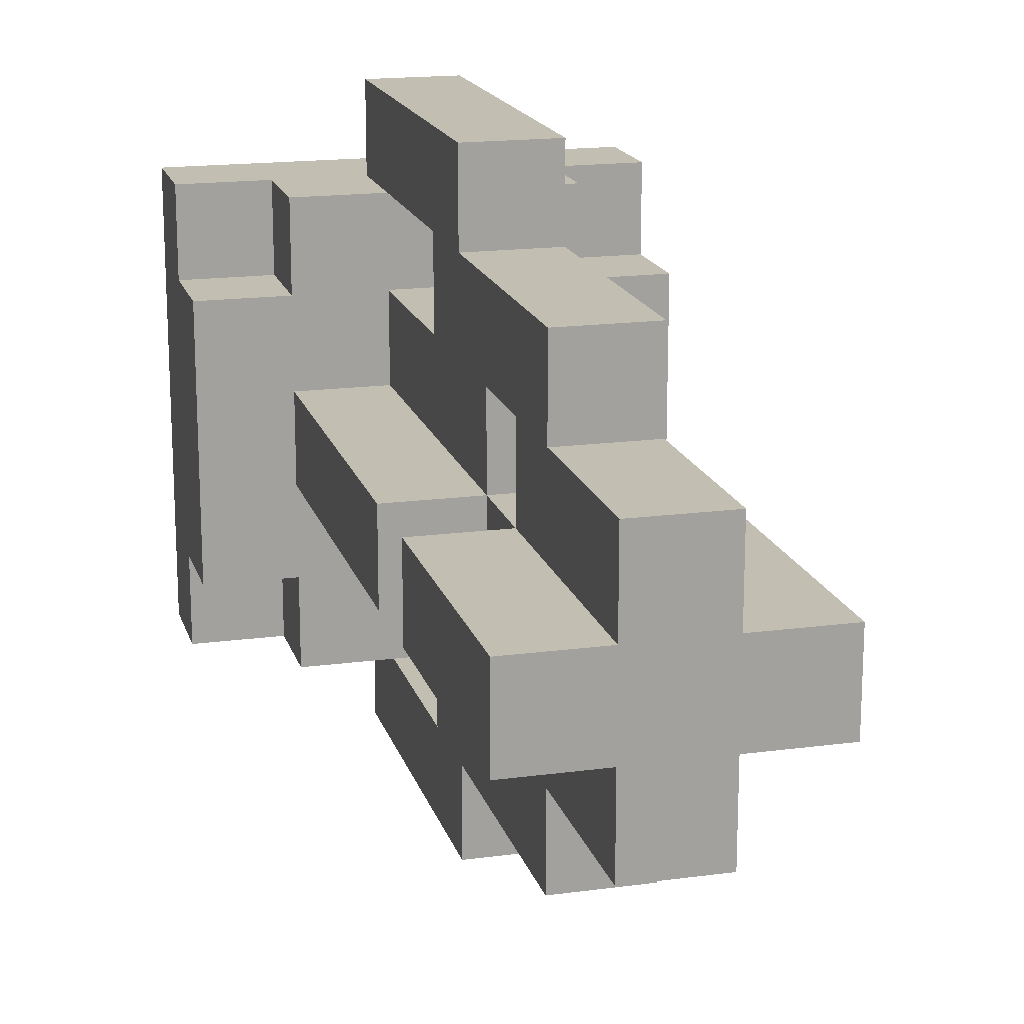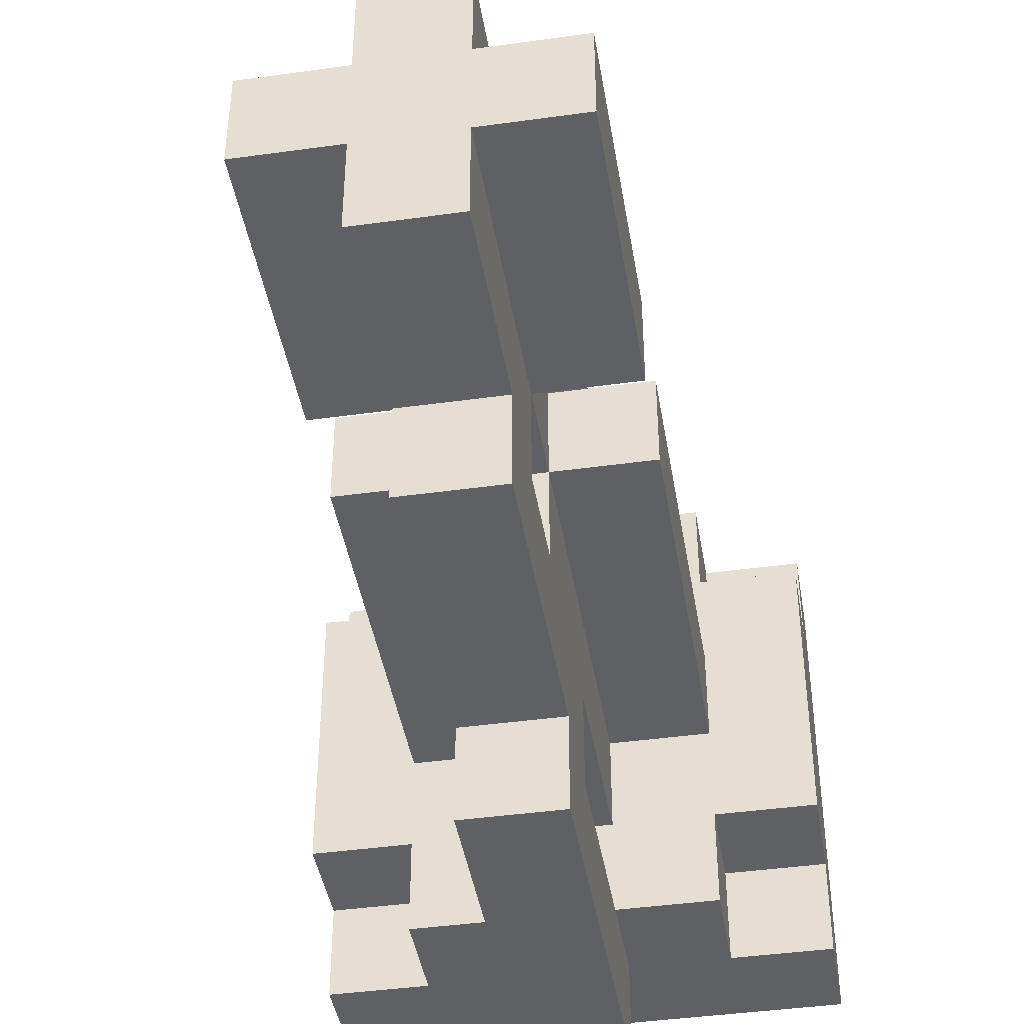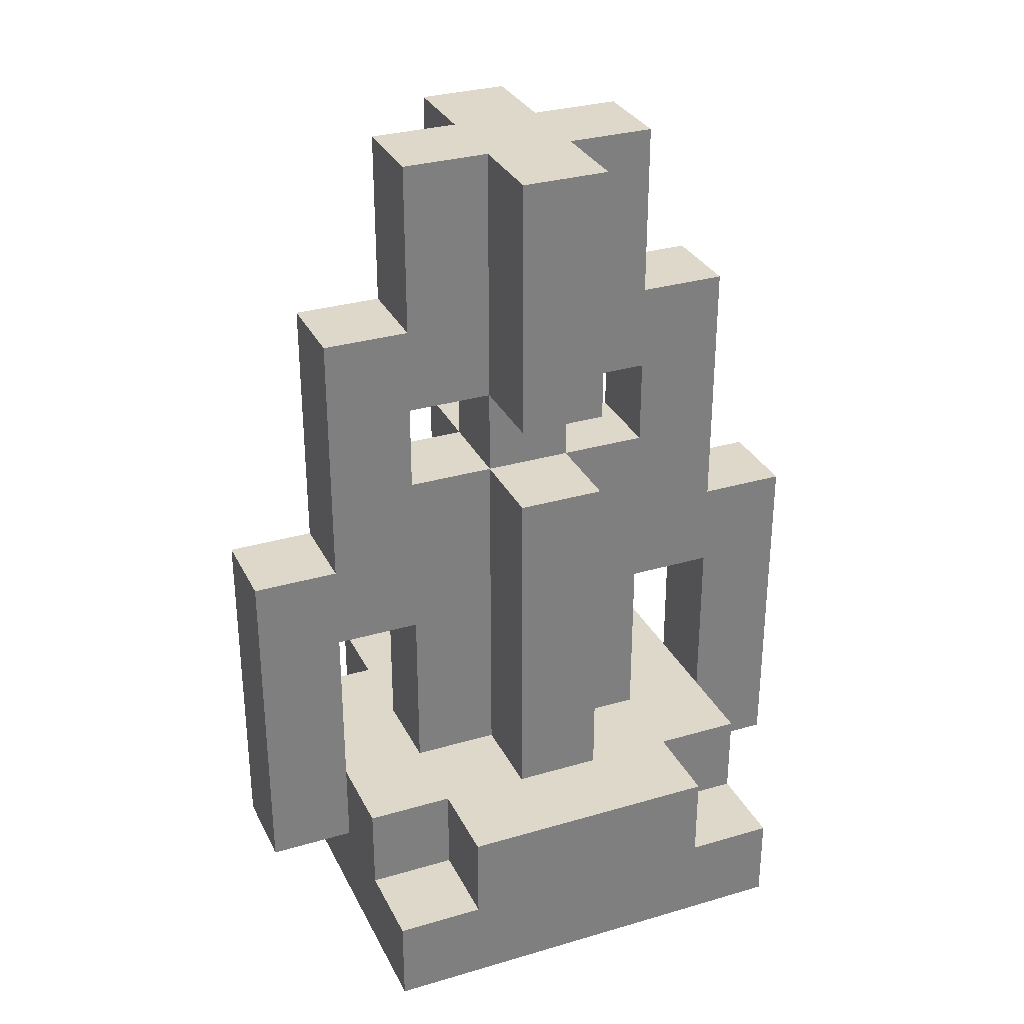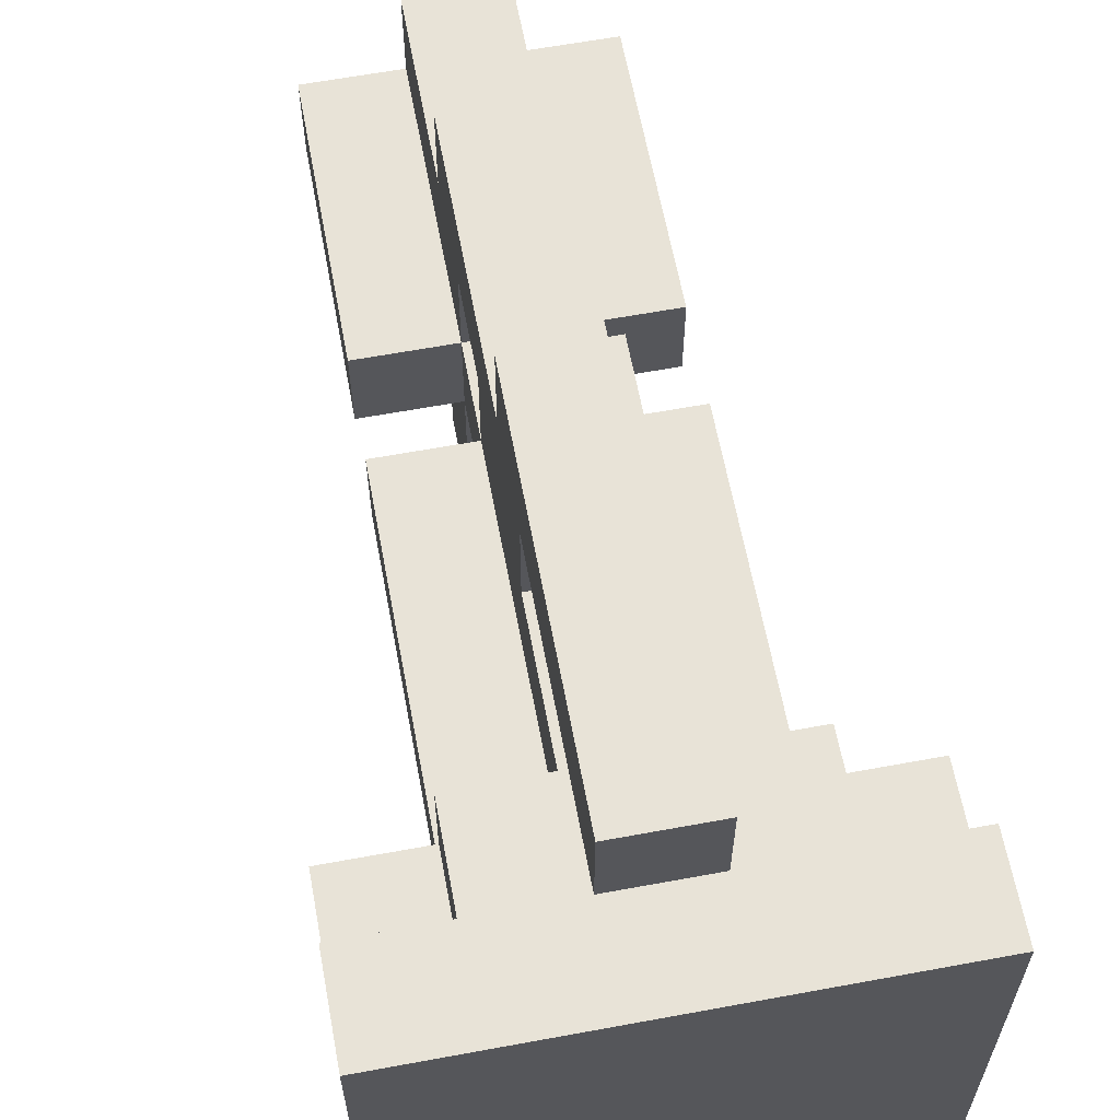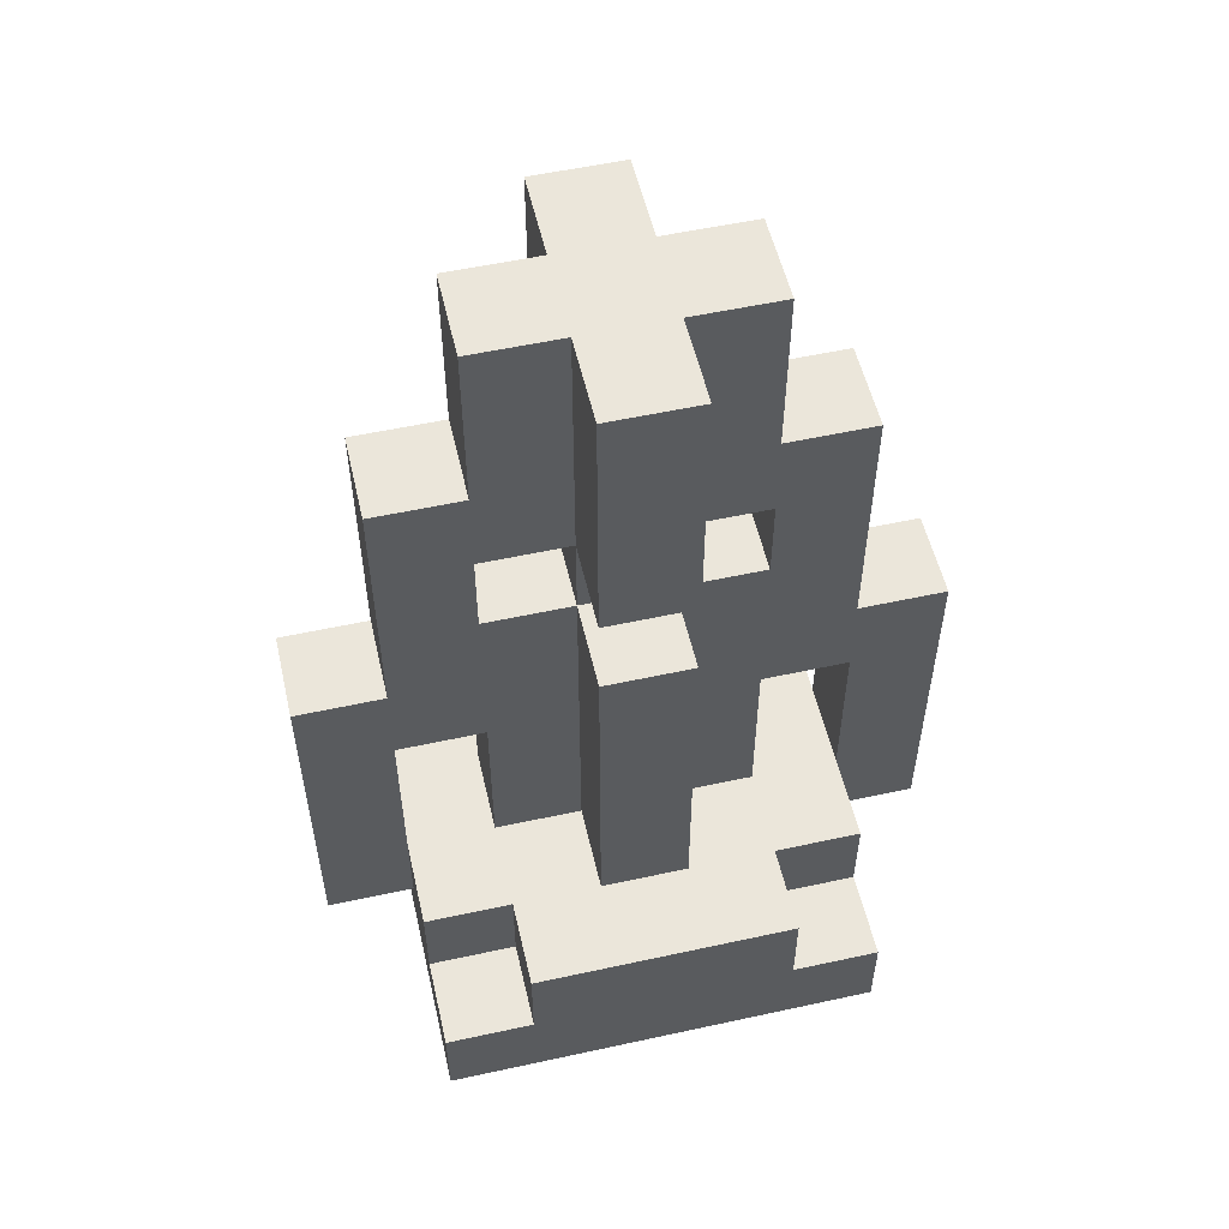
<metadata>
{"format":"obj","ext":"obj","renderer":"f3d","projection":"perspective","resolution":1024,"background":"white","views":[{"elev":17.4,"azim":165.1,"up":"+Z"},{"elev":-42.7,"azim":-170.6,"up":"+Z"},{"elev":31.0,"azim":-112.8,"up":"+Y"},{"elev":62.4,"azim":-10.6,"up":"+Z"},{"elev":54.7,"azim":-103.0,"up":"+Y"}]}
</metadata>
<code>
o
v -1.6 6.2 1.8
v -1.6 6.2 1.3
v -1.6 6.3 1.8
v -1.6 6.3 1.7
v -1.6 6.3 1.4
v -1.6 6.3 1.3
v -1.6 6.4 1.7
v -1.6 6.4 1.4
v -1.5 6.3 1.8
v -1.5 6.3 1.7
v -1.5 6.3 1.4
v -1.5 6.3 1.3
v -1.5 6.4 1.8
v -1.5 6.4 1.7
v -1.5 6.4 1.6
v -1.5 6.4 1.5
v -1.5 6.4 1.4
v -1.5 6.4 1.3
v -1.5 6.5 1.6
v -1.5 6.5 1.5
v -1.5 6.8 1.6
v -1.5 6.8 1.5
v -1.5 6.9 1.6
v -1.5 6.9 1.5
v -1.5 7.2 1.6
v -1.5 7.2 1.5
v -1.4 6.3 1.9
v -1.4 6.3 1.8
v -1.4 6.3 1.3
v -1.4 6.3 1.2
v -1.4 6.4 1.8
v -1.4 6.4 1.7
v -1.4 6.4 1.6
v -1.4 6.4 1.5
v -1.4 6.4 1.4
v -1.4 6.4 1.3
v -1.4 6.5 1.7
v -1.4 6.5 1.6
v -1.4 6.5 1.5
v -1.4 6.5 1.4
v -1.4 6.6 1.8
v -1.4 6.6 1.7
v -1.4 6.6 1.4
v -1.4 6.6 1.3
v -1.4 6.7 1.9
v -1.4 6.7 1.8
v -1.4 6.7 1.3
v -1.4 6.7 1.2
v -1.4 6.8 1.7
v -1.4 6.8 1.6
v -1.4 6.8 1.5
v -1.4 6.8 1.4
v -1.4 6.9 1.7
v -1.4 6.9 1.6
v -1.4 6.9 1.5
v -1.4 6.9 1.4
v -1.4 7 1.8
v -1.4 7 1.7
v -1.4 7 1.4
v -1.4 7 1.3
v -1.4 7.2 1.7
v -1.4 7.2 1.6
v -1.4 7.2 1.5
v -1.4 7.2 1.4
v -1.3 6.3 1.9
v -1.3 6.3 1.8
v -1.3 6.3 1.3
v -1.3 6.3 1.2
v -1.3 6.4 1.8
v -1.3 6.4 1.7
v -1.3 6.4 1.6
v -1.3 6.4 1.5
v -1.3 6.4 1.4
v -1.3 6.4 1.3
v -1.3 6.5 1.7
v -1.3 6.5 1.6
v -1.3 6.5 1.5
v -1.3 6.5 1.4
v -1.3 6.6 1.8
v -1.3 6.6 1.7
v -1.3 6.6 1.4
v -1.3 6.6 1.3
v -1.3 6.7 1.9
v -1.3 6.7 1.8
v -1.3 6.7 1.3
v -1.3 6.7 1.2
v -1.3 6.8 1.7
v -1.3 6.8 1.6
v -1.3 6.8 1.5
v -1.3 6.8 1.4
v -1.3 6.9 1.7
v -1.3 6.9 1.6
v -1.3 6.9 1.5
v -1.3 6.9 1.4
v -1.3 7 1.8
v -1.3 7 1.7
v -1.3 7 1.4
v -1.3 7 1.3
v -1.3 7.2 1.7
v -1.3 7.2 1.6
v -1.3 7.2 1.5
v -1.3 7.2 1.4
v -1.2 6.3 1.8
v -1.2 6.3 1.7
v -1.2 6.3 1.4
v -1.2 6.3 1.3
v -1.2 6.4 1.8
v -1.2 6.4 1.7
v -1.2 6.4 1.6
v -1.2 6.4 1.5
v -1.2 6.4 1.4
v -1.2 6.4 1.3
v -1.2 6.5 1.6
v -1.2 6.5 1.5
v -1.2 6.8 1.6
v -1.2 6.8 1.5
v -1.2 6.9 1.6
v -1.2 6.9 1.5
v -1.2 7.2 1.6
v -1.2 7.2 1.5
v -1.1 6.2 1.8
v -1.1 6.2 1.3
v -1.1 6.3 1.8
v -1.1 6.3 1.7
v -1.1 6.3 1.4
v -1.1 6.3 1.3
v -1.1 6.4 1.7
v -1.1 6.4 1.4
v -1.4 6.3 1.9
v -1.4 6.7 1.9
v -1.3 6.3 1.9
v -1.3 6.7 1.9
v -1.6 6.2 1.8
v -1.6 6.3 1.8
v -1.5 6.3 1.8
v -1.5 6.4 1.8
v -1.4 6.3 1.8
v -1.4 6.4 1.8
v -1.4 6.7 1.8
v -1.4 7 1.8
v -1.3 6.3 1.8
v -1.3 6.4 1.8
v -1.3 6.7 1.8
v -1.3 7 1.8
v -1.2 6.3 1.8
v -1.2 6.4 1.8
v -1.1 6.2 1.8
v -1.1 6.3 1.8
v -1.6 6.3 1.7
v -1.6 6.4 1.7
v -1.5 6.3 1.7
v -1.5 6.4 1.7
v -1.4 6.4 1.7
v -1.4 6.5 1.7
v -1.4 6.6 1.7
v -1.4 7 1.7
v -1.4 7.2 1.7
v -1.3 6.4 1.7
v -1.3 6.5 1.7
v -1.3 6.6 1.7
v -1.3 7 1.7
v -1.3 7.2 1.7
v -1.2 6.3 1.7
v -1.2 6.4 1.7
v -1.1 6.3 1.7
v -1.1 6.4 1.7
v -1.5 6.4 1.6
v -1.5 6.5 1.6
v -1.5 6.8 1.6
v -1.5 6.9 1.6
v -1.5 7.2 1.6
v -1.4 6.4 1.6
v -1.4 6.5 1.6
v -1.4 6.8 1.6
v -1.4 6.9 1.6
v -1.4 7.2 1.6
v -1.3 6.4 1.6
v -1.3 6.5 1.6
v -1.3 6.8 1.6
v -1.3 6.9 1.6
v -1.3 7.2 1.6
v -1.2 6.4 1.6
v -1.2 6.5 1.6
v -1.2 6.8 1.6
v -1.2 6.9 1.6
v -1.2 7.2 1.6
v -1.4 6.8 1.4
v -1.4 6.9 1.4
v -1.3 6.8 1.4
v -1.3 6.9 1.4
v -1.4 6.4 1.3
v -1.4 6.6 1.3
v -1.3 6.4 1.3
v -1.3 6.6 1.3
v -1.4 6.4 1.8
v -1.4 6.6 1.8
v -1.3 6.4 1.8
v -1.3 6.6 1.8
v -1.4 6.8 1.7
v -1.4 6.9 1.7
v -1.3 6.8 1.7
v -1.3 6.9 1.7
v -1.5 6.4 1.5
v -1.5 6.5 1.5
v -1.5 6.8 1.5
v -1.5 6.9 1.5
v -1.5 7.2 1.5
v -1.4 6.4 1.5
v -1.4 6.5 1.5
v -1.4 6.8 1.5
v -1.4 6.9 1.5
v -1.4 7.2 1.5
v -1.3 6.4 1.5
v -1.3 6.5 1.5
v -1.3 6.8 1.5
v -1.3 6.9 1.5
v -1.3 7.2 1.5
v -1.2 6.4 1.5
v -1.2 6.5 1.5
v -1.2 6.8 1.5
v -1.2 6.9 1.5
v -1.2 7.2 1.5
v -1.6 6.3 1.4
v -1.6 6.4 1.4
v -1.5 6.3 1.4
v -1.5 6.4 1.4
v -1.4 6.4 1.4
v -1.4 6.5 1.4
v -1.4 6.6 1.4
v -1.4 7 1.4
v -1.4 7.2 1.4
v -1.3 6.4 1.4
v -1.3 6.5 1.4
v -1.3 6.6 1.4
v -1.3 7 1.4
v -1.3 7.2 1.4
v -1.2 6.3 1.4
v -1.2 6.4 1.4
v -1.1 6.3 1.4
v -1.1 6.4 1.4
v -1.6 6.2 1.3
v -1.6 6.3 1.3
v -1.5 6.3 1.3
v -1.5 6.4 1.3
v -1.4 6.3 1.3
v -1.4 6.4 1.3
v -1.4 6.7 1.3
v -1.4 7 1.3
v -1.3 6.3 1.3
v -1.3 6.4 1.3
v -1.3 6.7 1.3
v -1.3 7 1.3
v -1.2 6.3 1.3
v -1.2 6.4 1.3
v -1.1 6.2 1.3
v -1.1 6.3 1.3
v -1.4 6.3 1.2
v -1.4 6.7 1.2
v -1.3 6.3 1.2
v -1.3 6.7 1.2
v -1.6 6.2 1.8
v -1.1 6.2 1.8
v -1.6 6.2 1.3
v -1.1 6.2 1.3
v -1.4 6.3 1.9
v -1.3 6.3 1.9
v -1.4 6.3 1.8
v -1.3 6.3 1.8
v -1.4 6.3 1.3
v -1.3 6.3 1.3
v -1.4 6.3 1.2
v -1.3 6.3 1.2
v -1.4 6.6 1.8
v -1.3 6.6 1.8
v -1.4 6.6 1.7
v -1.3 6.6 1.7
v -1.4 6.6 1.4
v -1.3 6.6 1.4
v -1.4 6.6 1.3
v -1.3 6.6 1.3
v -1.4 6.9 1.7
v -1.3 6.9 1.7
v -1.5 6.9 1.6
v -1.4 6.9 1.6
v -1.3 6.9 1.6
v -1.2 6.9 1.6
v -1.5 6.9 1.5
v -1.4 6.9 1.5
v -1.3 6.9 1.5
v -1.2 6.9 1.5
v -1.4 6.9 1.4
v -1.3 6.9 1.4
v -1.6 6.3 1.8
v -1.5 6.3 1.8
v -1.2 6.3 1.8
v -1.1 6.3 1.8
v -1.6 6.3 1.7
v -1.5 6.3 1.7
v -1.2 6.3 1.7
v -1.1 6.3 1.7
v -1.6 6.3 1.4
v -1.5 6.3 1.4
v -1.2 6.3 1.4
v -1.1 6.3 1.4
v -1.6 6.3 1.3
v -1.5 6.3 1.3
v -1.2 6.3 1.3
v -1.1 6.3 1.3
v -1.5 6.4 1.8
v -1.4 6.4 1.8
v -1.3 6.4 1.8
v -1.2 6.4 1.8
v -1.6 6.4 1.7
v -1.5 6.4 1.7
v -1.4 6.4 1.7
v -1.3 6.4 1.7
v -1.2 6.4 1.7
v -1.1 6.4 1.7
v -1.5 6.4 1.6
v -1.4 6.4 1.6
v -1.3 6.4 1.6
v -1.2 6.4 1.6
v -1.5 6.4 1.5
v -1.4 6.4 1.5
v -1.3 6.4 1.5
v -1.2 6.4 1.5
v -1.6 6.4 1.4
v -1.5 6.4 1.4
v -1.4 6.4 1.4
v -1.3 6.4 1.4
v -1.2 6.4 1.4
v -1.1 6.4 1.4
v -1.5 6.4 1.3
v -1.4 6.4 1.3
v -1.3 6.4 1.3
v -1.2 6.4 1.3
v -1.4 6.7 1.9
v -1.3 6.7 1.9
v -1.4 6.7 1.8
v -1.3 6.7 1.8
v -1.4 6.7 1.3
v -1.3 6.7 1.3
v -1.4 6.7 1.2
v -1.3 6.7 1.2
v -1.4 6.8 1.7
v -1.3 6.8 1.7
v -1.5 6.8 1.6
v -1.4 6.8 1.6
v -1.3 6.8 1.6
v -1.2 6.8 1.6
v -1.5 6.8 1.5
v -1.4 6.8 1.5
v -1.3 6.8 1.5
v -1.2 6.8 1.5
v -1.4 6.8 1.4
v -1.3 6.8 1.4
v -1.4 7 1.8
v -1.3 7 1.8
v -1.4 7 1.7
v -1.3 7 1.7
v -1.4 7 1.4
v -1.3 7 1.4
v -1.4 7 1.3
v -1.3 7 1.3
v -1.4 7.2 1.7
v -1.3 7.2 1.7
v -1.5 7.2 1.6
v -1.4 7.2 1.6
v -1.3 7.2 1.6
v -1.2 7.2 1.6
v -1.5 7.2 1.5
v -1.4 7.2 1.5
v -1.3 7.2 1.5
v -1.2 7.2 1.5
v -1.4 7.2 1.4
v -1.3 7.2 1.4
f 3 2 1
f 4 2 3
f 5 2 4
f 6 2 5
f 7 5 4
f 8 5 7
f 13 10 9
f 14 10 13
f 17 12 11
f 18 12 17
f 19 16 15
f 20 16 19
f 21 20 19
f 22 20 21
f 25 24 23
f 26 24 25
f 31 28 27
f 36 30 29
f 37 33 32
f 38 33 37
f 39 35 34
f 40 35 39
f 41 31 27
f 42 38 37
f 43 40 39
f 44 30 36
f 45 41 27
f 45 42 41
f 46 42 45
f 47 44 43
f 47 30 44
f 48 30 47
f 49 42 46
f 49 38 42
f 50 38 49
f 51 43 39
f 52 47 43
f 52 43 51
f 53 49 46
f 54 51 50
f 55 51 54
f 56 47 52
f 57 53 46
f 57 54 53
f 58 54 57
f 59 56 55
f 59 47 56
f 60 47 59
f 61 54 58
f 62 54 61
f 63 59 55
f 64 59 63
f 65 66 69
f 67 68 74
f 70 71 75
f 75 71 76
f 72 73 77
f 77 73 78
f 65 69 79
f 75 76 80
f 77 78 81
f 74 68 82
f 65 79 83
f 79 80 83
f 83 80 84
f 81 82 85
f 82 68 85
f 85 68 86
f 84 80 87
f 80 76 87
f 87 76 88
f 77 81 89
f 81 85 90
f 89 81 90
f 84 87 91
f 88 89 92
f 92 89 93
f 90 85 94
f 84 91 95
f 91 92 95
f 95 92 96
f 93 94 97
f 94 85 97
f 97 85 98
f 96 92 99
f 99 92 100
f 93 97 101
f 101 97 102
f 103 104 107
f 107 104 108
f 105 106 111
f 111 106 112
f 109 110 113
f 113 110 114
f 113 114 115
f 115 114 116
f 117 118 119
f 119 118 120
f 121 122 123
f 123 122 124
f 124 122 125
f 125 122 126
f 124 125 127
f 127 125 128
f 131 130 129
f 132 130 131
f 135 134 133
f 137 135 133
f 137 136 135
f 138 136 137
f 141 137 133
f 143 140 139
f 144 140 143
f 145 142 141
f 145 141 133
f 146 142 145
f 147 145 133
f 148 145 147
f 151 150 149
f 152 150 151
f 158 154 153
f 159 155 154
f 159 154 158
f 160 155 159
f 161 157 156
f 162 157 161
f 165 164 163
f 166 164 165
f 172 168 167
f 173 169 168
f 173 168 172
f 174 169 173
f 175 171 170
f 176 171 175
f 179 175 174
f 180 175 179
f 182 178 177
f 183 179 178
f 183 178 182
f 184 179 183
f 185 181 180
f 186 181 185
f 189 188 187
f 190 188 189
f 193 192 191
f 194 192 193
f 195 196 197
f 197 196 198
f 199 200 201
f 201 200 202
f 203 204 208
f 204 205 209
f 208 204 209
f 209 205 210
f 206 207 211
f 211 207 212
f 210 211 215
f 215 211 216
f 213 214 218
f 214 215 219
f 218 214 219
f 219 215 220
f 216 217 221
f 221 217 222
f 223 224 225
f 225 224 226
f 227 228 232
f 228 229 233
f 232 228 233
f 233 229 234
f 230 231 235
f 235 231 236
f 237 238 239
f 239 238 240
f 241 242 243
f 241 243 245
f 243 244 245
f 245 244 246
f 241 245 249
f 247 248 251
f 251 248 252
f 249 250 253
f 241 249 253
f 253 250 254
f 241 253 255
f 255 253 256
f 257 258 259
f 259 258 260
f 263 262 261
f 264 262 263
f 267 266 265
f 268 266 267
f 271 270 269
f 272 270 271
f 275 274 273
f 276 274 275
f 279 278 277
f 280 278 279
f 284 282 281
f 285 282 284
f 287 284 283
f 288 284 287
f 289 286 285
f 290 286 289
f 291 289 288
f 292 289 291
f 293 294 297
f 297 294 298
f 295 296 299
f 299 296 300
f 301 302 305
f 305 302 306
f 303 304 307
f 307 304 308
f 309 310 314
f 311 312 314
f 310 311 314
f 314 312 315
f 315 312 316
f 316 312 317
f 313 314 319
f 314 315 319
f 319 315 320
f 317 318 321
f 316 317 321
f 321 318 322
f 313 319 323
f 322 318 326
f 323 324 327
f 313 323 327
f 327 324 328
f 328 324 329
f 325 326 330
f 326 318 331
f 330 326 331
f 331 318 332
f 328 329 333
f 329 330 333
f 330 331 333
f 333 331 334
f 334 331 335
f 335 331 336
f 337 338 339
f 339 338 340
f 341 342 343
f 343 342 344
f 345 346 348
f 348 346 349
f 347 348 351
f 351 348 352
f 349 350 353
f 353 350 354
f 352 353 355
f 355 353 356
f 357 358 359
f 359 358 360
f 361 362 363
f 363 362 364
f 365 366 368
f 368 366 369
f 367 368 371
f 369 370 371
f 368 369 371
f 371 370 372
f 372 370 373
f 373 370 374
f 372 373 375
f 375 373 376

</code>
